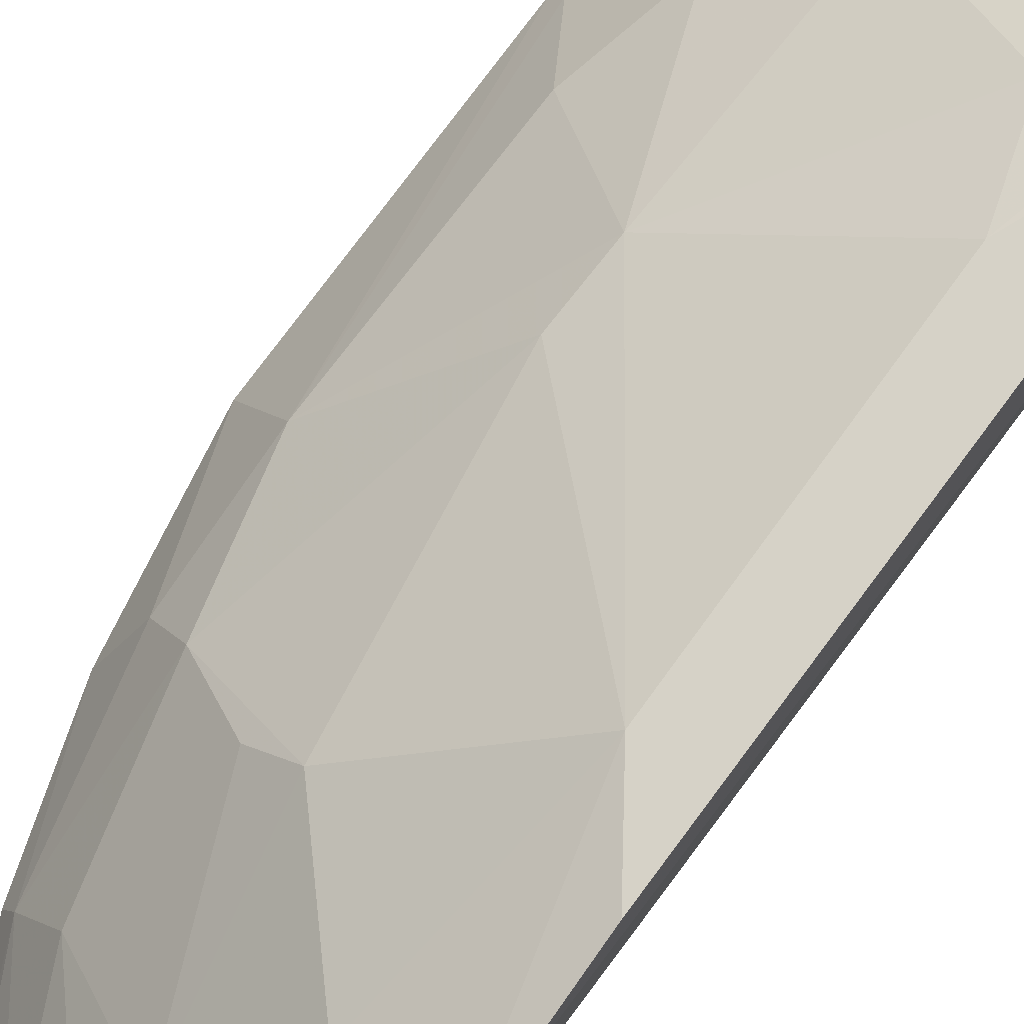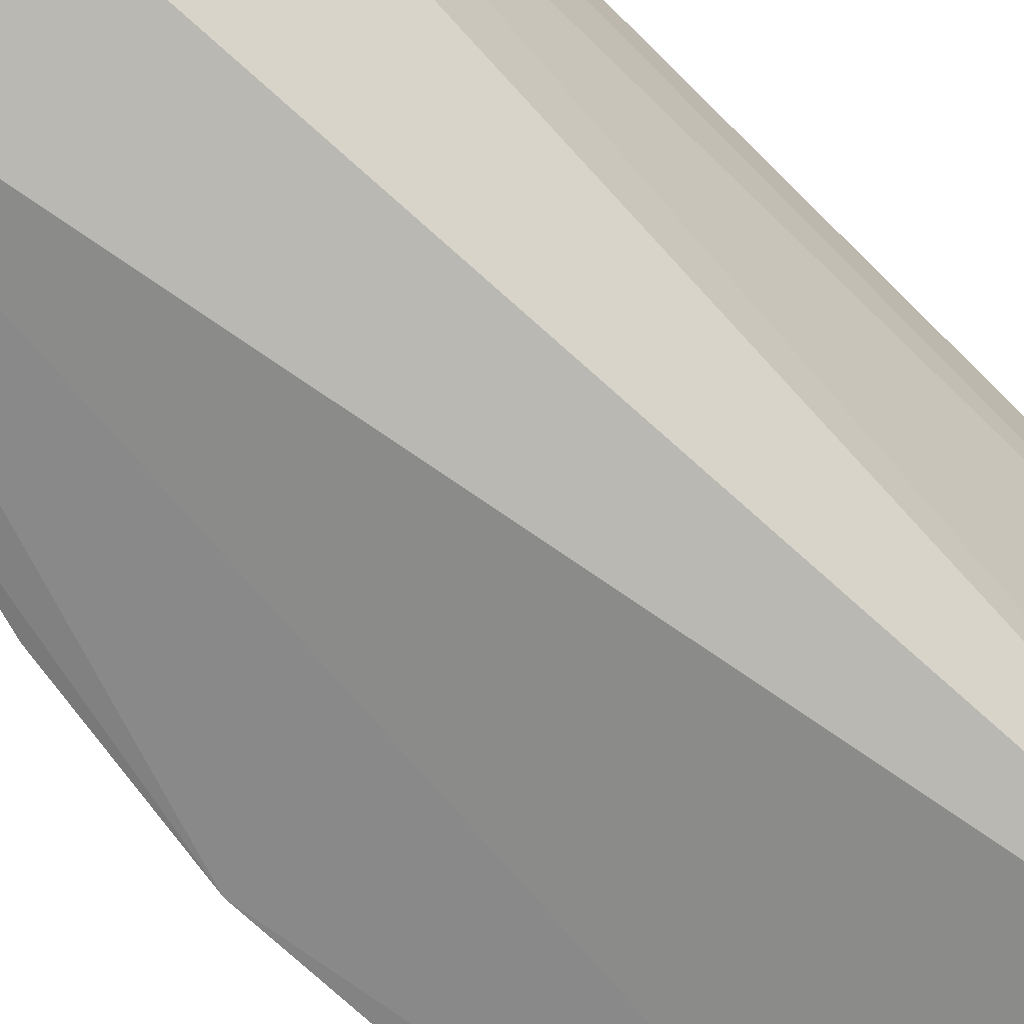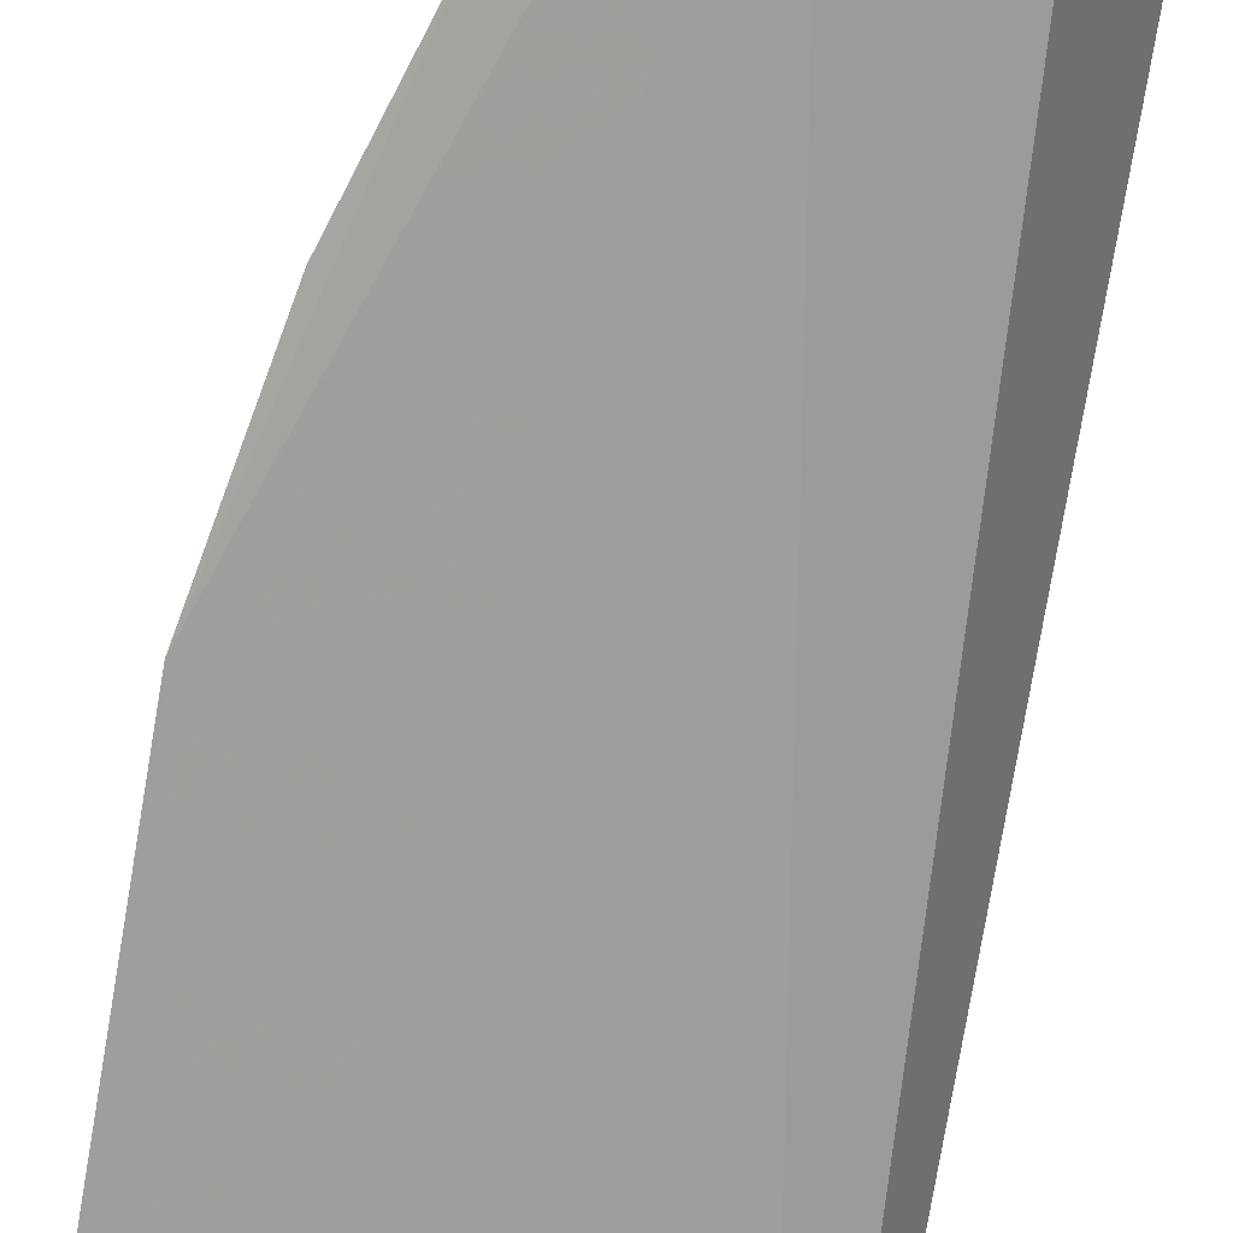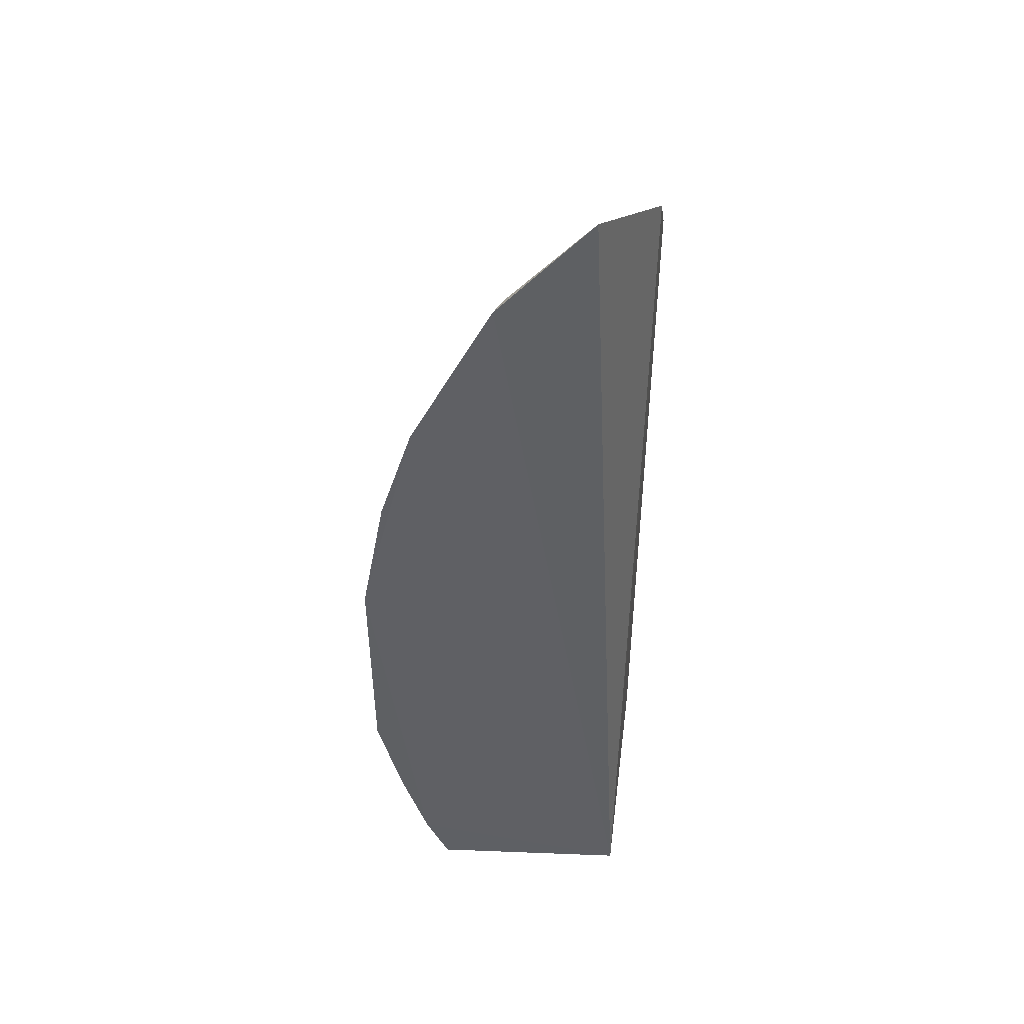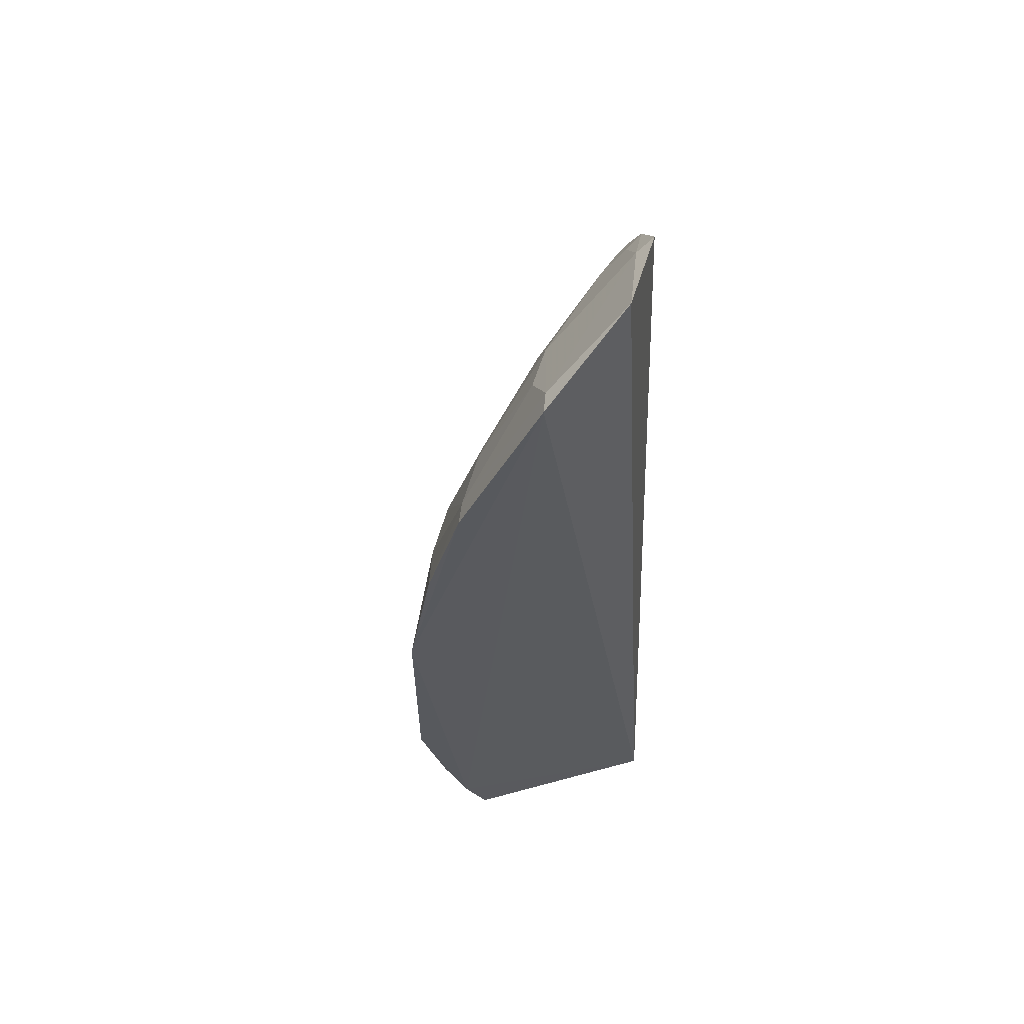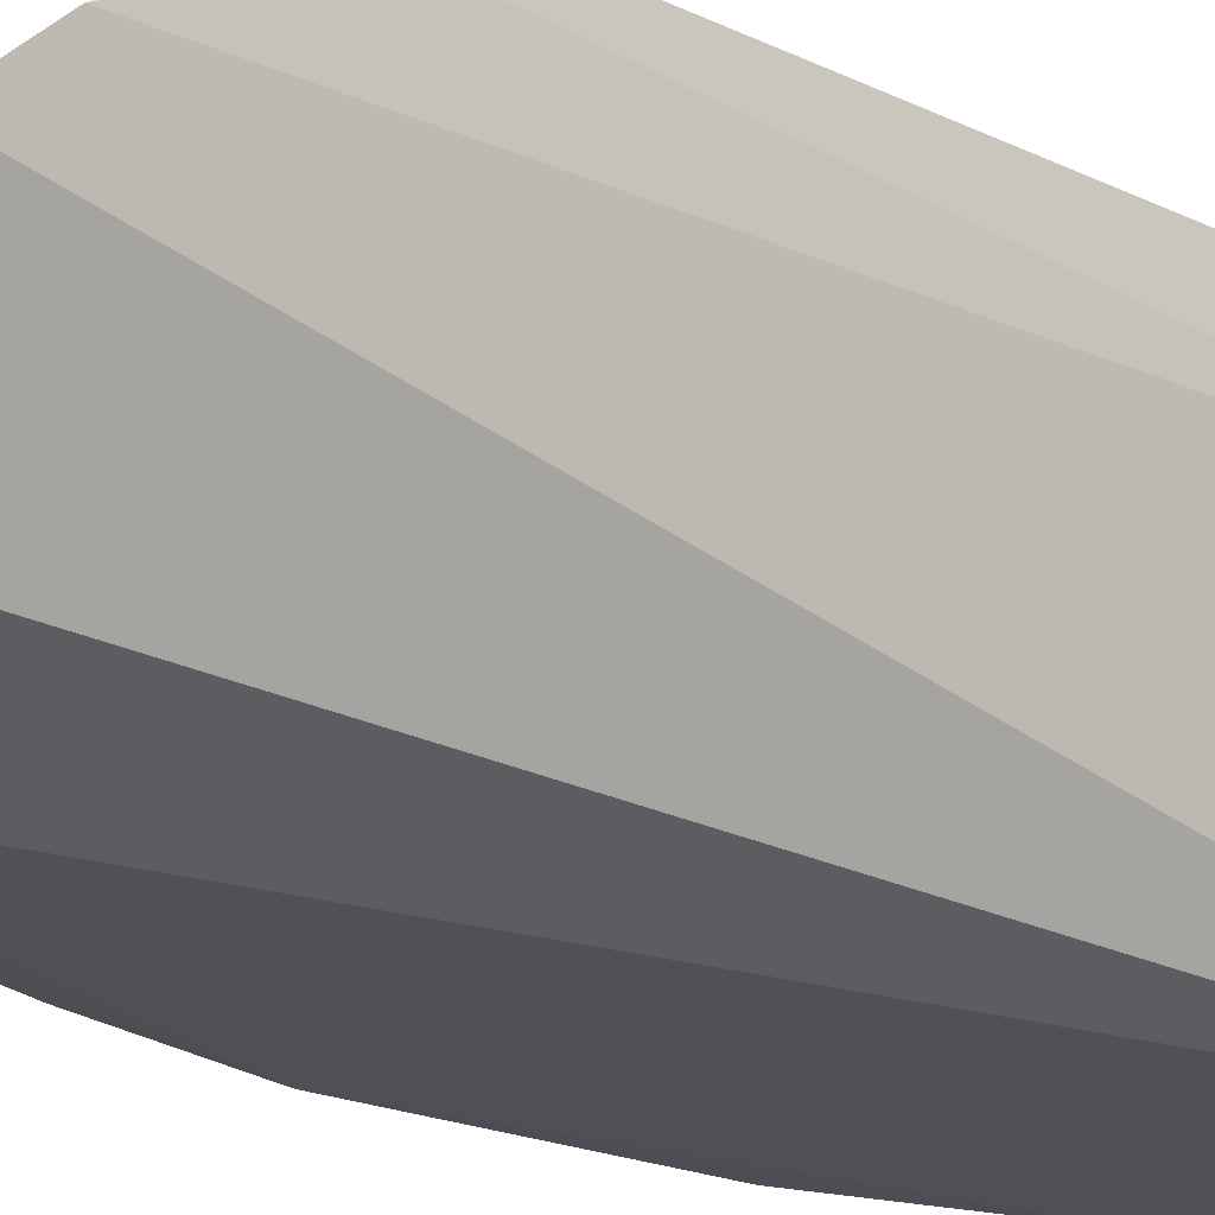
<metadata>
{"format":"obj","ext":"obj","renderer":"f3d","projection":"perspective","resolution":1024,"background":"white","views":[{"elev":79.0,"azim":36.9,"up":"+Y"},{"elev":-62.1,"azim":43.7,"up":"+Y"},{"elev":-71.5,"azim":-9.7,"up":"+Y"},{"elev":46.4,"azim":3.8,"up":"+Z"},{"elev":59.2,"azim":-14.0,"up":"+Z"},{"elev":-18.3,"azim":45.2,"up":"+Y"}]}
</metadata>
<code>
v -0.2348 0.1359 0.2558
v -0.1573 0.1423 -0.2348
v -0.1519 0.2269 0.2574
v -0.1513 0.2973 0.0962
v -0.3115 0.1359 -0.09657
v -0.1495 0.2644 -0.2149
v -0.2475 0.2172 0.1077
v -0.1846 0.1636 0.2916
v -0.2832 0.1366 -0.2003
v -0.1495 0.2535 0.2278
v -0.2981 0.136 0.1084
v -0.1897 0.2765 -0.1096
v -0.3117 0.1346 0.03432
v -0.2702 0.1376 -0.2315
v -0.1501 0.2854 0.1562
v -0.2157 0.2029 0.2109
v -0.2469 0.2338 -0.03572
v -0.1521 0.2981 -0.1256
v -0.2796 0.1361 0.1674
v -0.2753 0.1892 0.09454
v -0.1541 0.2544 -0.2311
v -0.261 0.1885 -0.1676
v -0.1748 0.2909 0.06297
v -0.2304 0.1485 0.2532
v -0.163 0.222 0.2536
v -0.1866 0.2624 0.1516
v -0.2906 0.1776 0.03667
v -0.1873 0.2472 -0.1987
v -0.2901 0.1641 0.09233
v -0.248 0.2318 -0.005874
v -0.2594 0.1758 0.1641
v -0.2753 0.1609 -0.1819
v -0.2451 0.2183 -0.1367
v -0.1765 0.2906 -0.06869
v -0.275 0.1478 0.1664
v -0.173 0.2476 0.2074
v -0.2153 0.2185 0.1835
v -0.2307 0.2361 0.1048
v -0.2888 0.1791 -0.06575
v -0.1633 0.2938 -0.1217
v -0.173 0.2465 -0.224
v -0.2306 0.1732 0.2256
v -0.2643 0.1475 -0.229
v -0.2912 0.1488 -0.1572
v -0.1598 0.2471 0.225
v -0.1512 0.2699 0.2001
v -0.3063 0.146 -0.09409
v -0.2768 0.1896 -0.1095
v -0.1615 0.2585 -0.2129
v -0.247 0.1722 -0.2242
v -0.2971 0.1368 -0.1558
v -0.2754 0.1753 -0.1542
v -0.1604 0.2638 0.198
f 8 1 2
f 8 2 3
f 9 2 1
f 10 3 2
f 10 2 6
f 13 9 1
f 13 5 9
f 14 2 9
f 15 10 6
f 15 6 4
f 18 4 6
f 19 13 1
f 19 11 13
f 21 6 2
f 21 2 14
f 23 15 4
f 23 4 18
f 24 1 8
f 25 8 3
f 25 3 10
f 25 24 8
f 25 16 24
f 26 15 23
f 27 5 13
f 29 13 11
f 29 27 13
f 29 20 27
f 30 27 20
f 30 17 27
f 30 23 17
f 31 7 20
f 32 14 9
f 33 17 12
f 33 28 22
f 33 12 28
f 34 12 17
f 34 17 23
f 34 23 18
f 35 19 1
f 35 1 24
f 35 29 11
f 35 11 19
f 35 31 20
f 35 20 29
f 36 16 25
f 37 36 26
f 37 16 36
f 37 31 16
f 37 7 31
f 38 26 23
f 38 37 26
f 38 7 37
f 38 23 30
f 38 30 20
f 38 20 7
f 39 27 17
f 40 18 6
f 40 28 12
f 40 34 18
f 40 12 34
f 41 28 40
f 42 24 16
f 42 16 31
f 42 35 24
f 42 31 35
f 43 32 22
f 43 14 32
f 43 41 21
f 43 21 14
f 44 32 9
f 45 36 25
f 45 25 10
f 46 10 15
f 46 15 26
f 46 45 10
f 46 36 45
f 47 5 27
f 47 27 39
f 47 44 5
f 48 39 17
f 48 17 33
f 48 33 22
f 48 47 39
f 48 44 47
f 49 6 21
f 49 21 41
f 49 41 40
f 49 40 6
f 50 43 22
f 50 22 28
f 50 28 41
f 50 41 43
f 51 44 9
f 51 9 5
f 51 5 44
f 52 22 32
f 52 32 44
f 52 48 22
f 52 44 48
f 53 46 26
f 53 26 36
f 53 36 46

</code>
